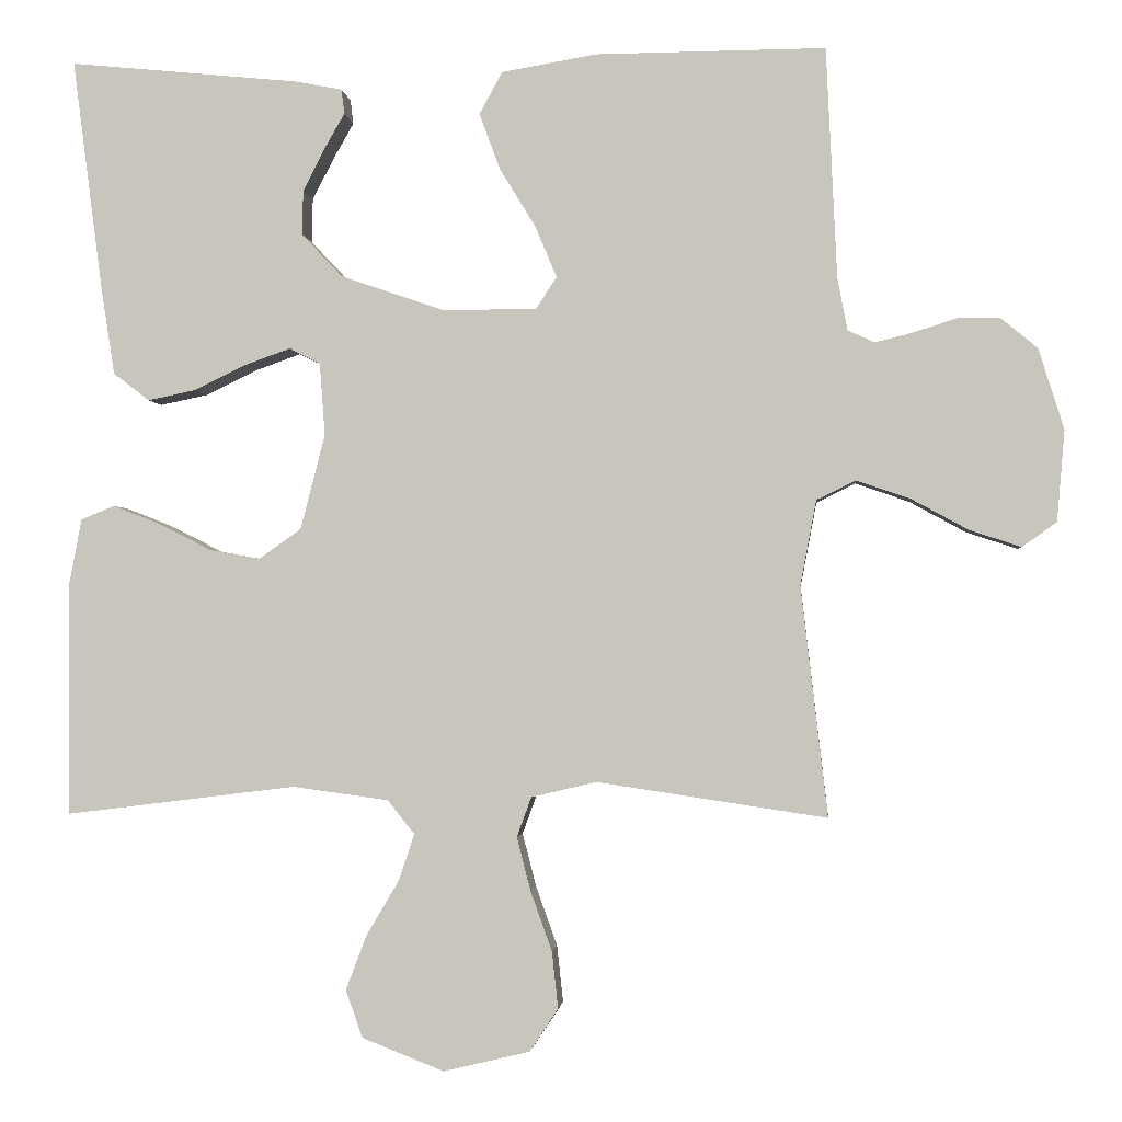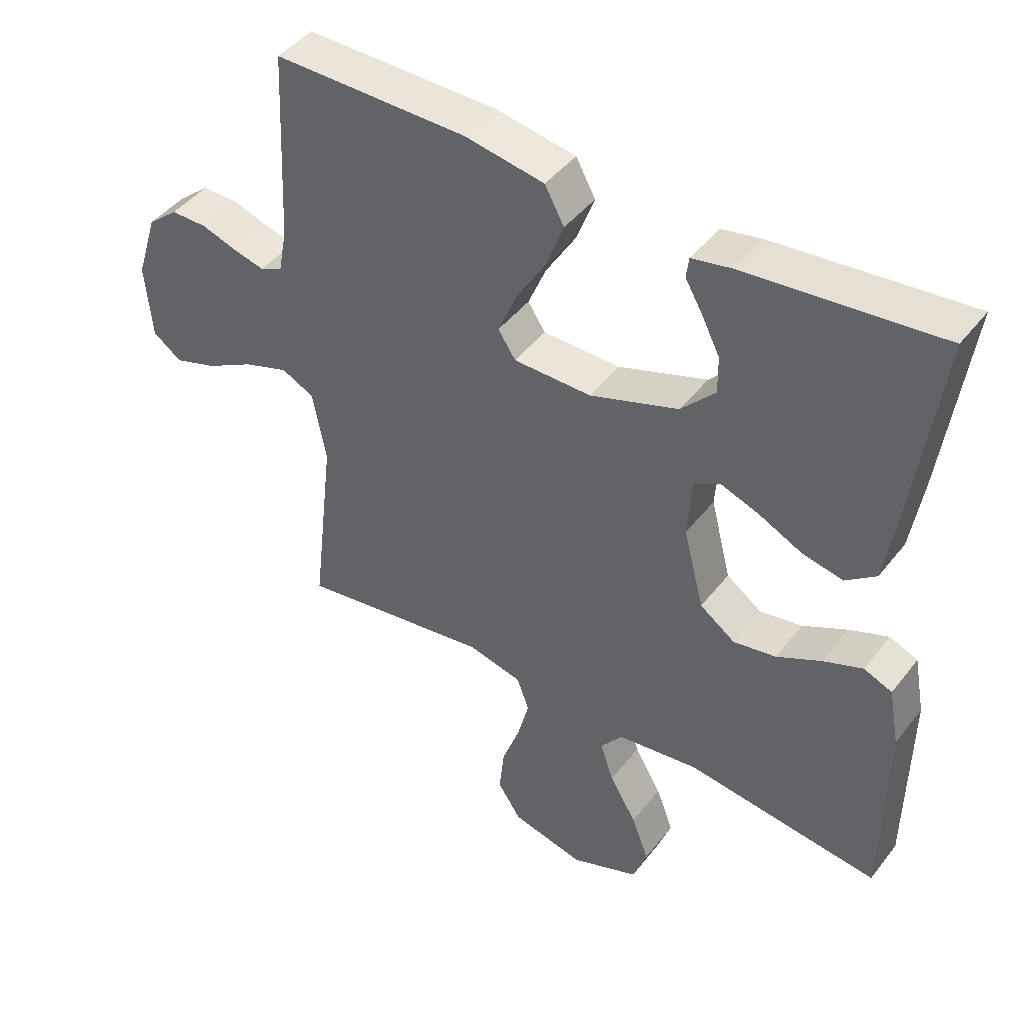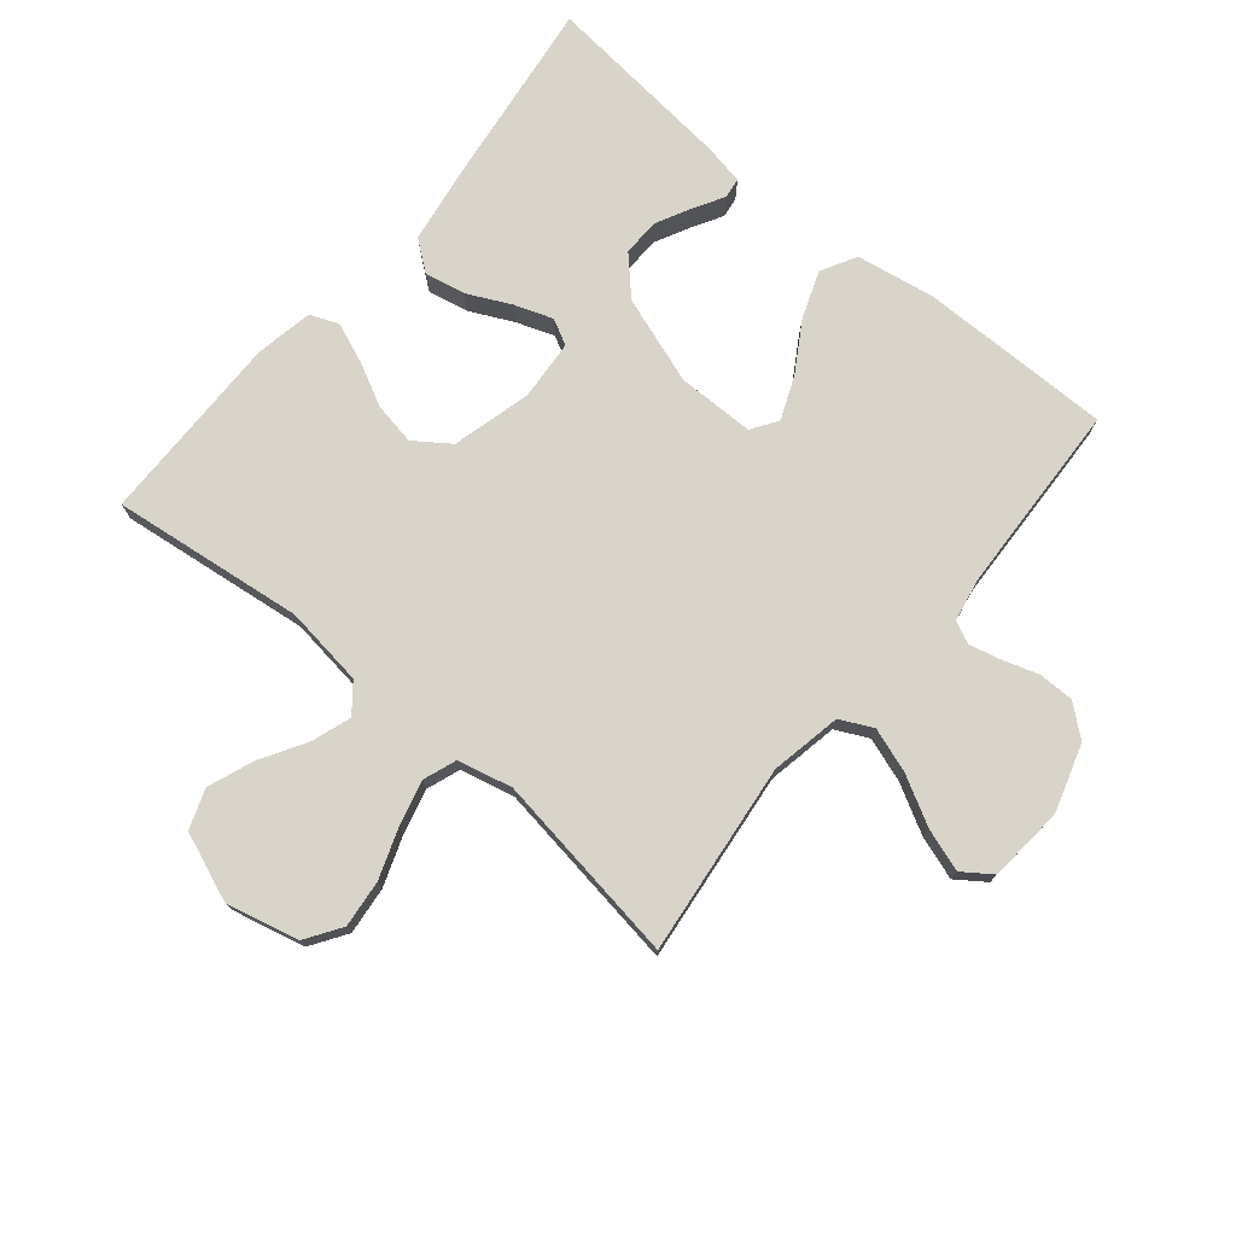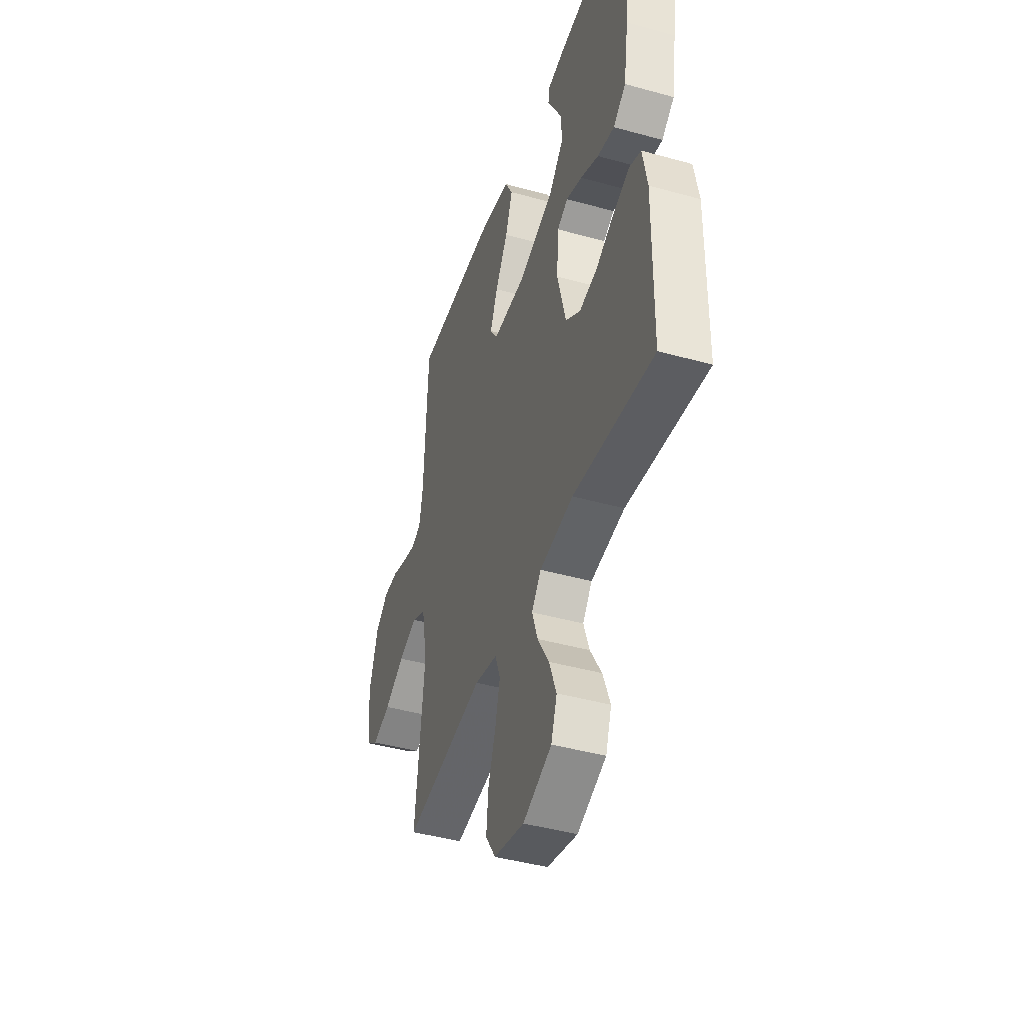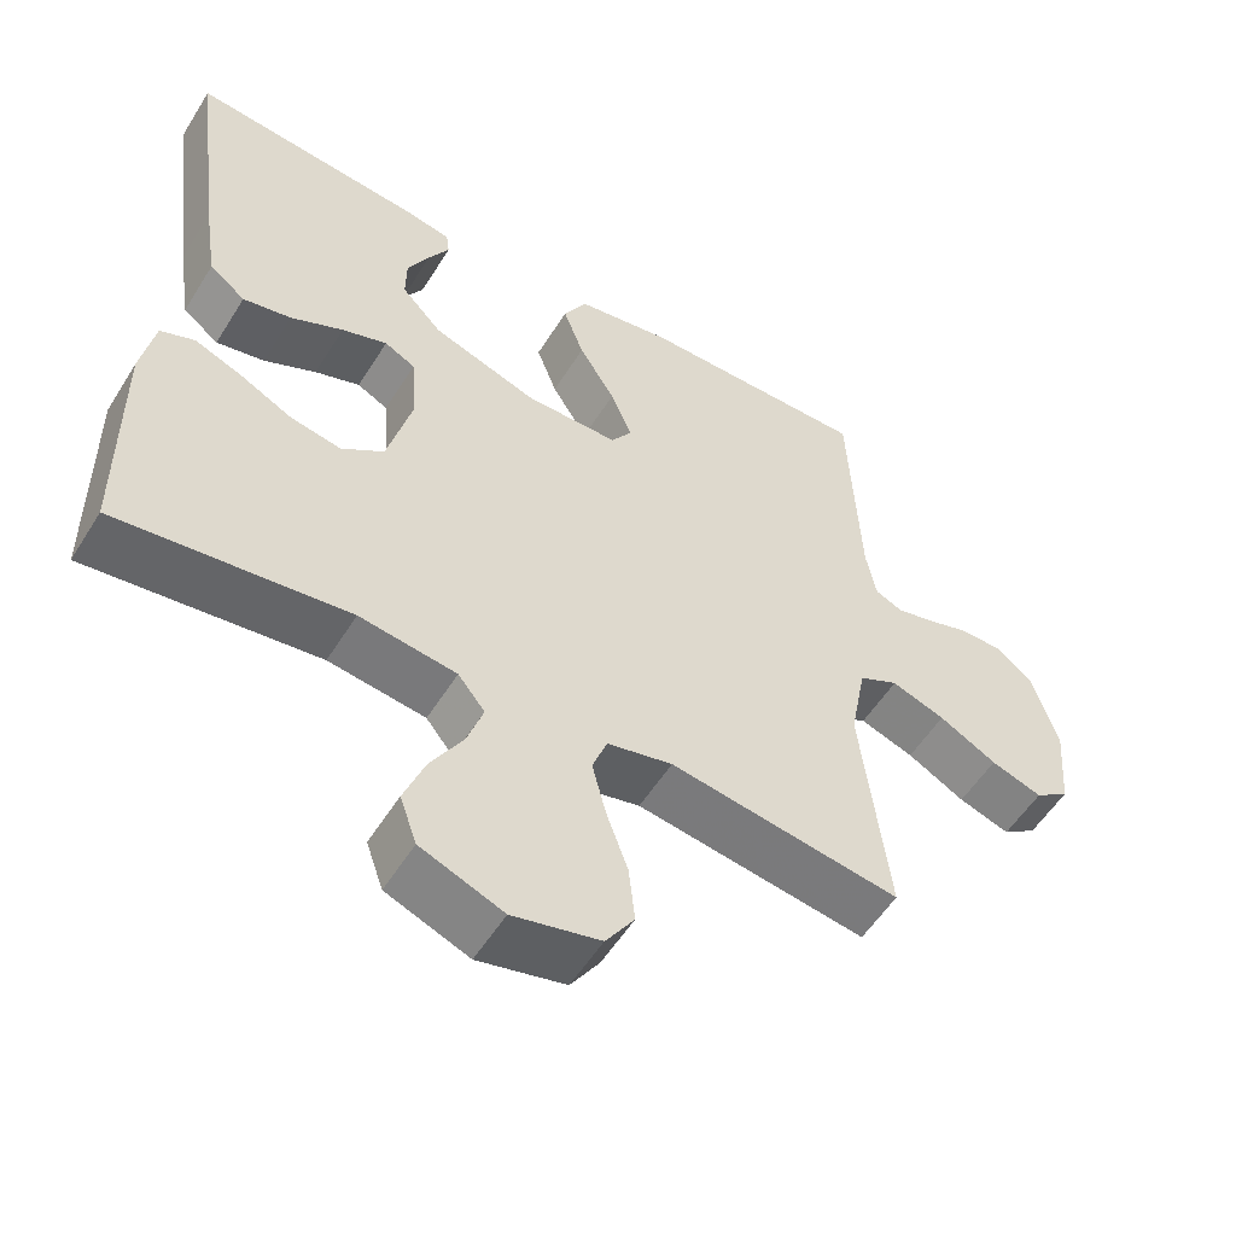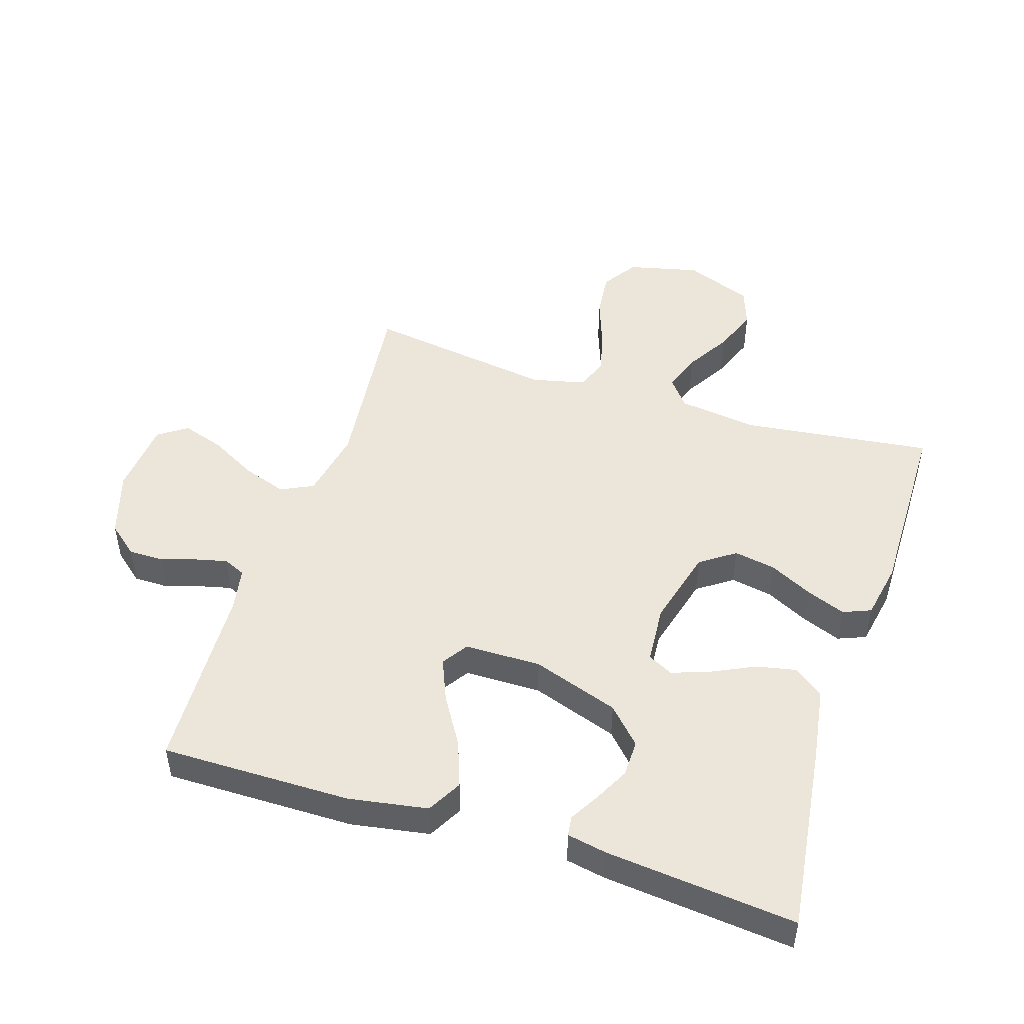
<metadata>
{"format":"obj","ext":"obj","renderer":"f3d","projection":"perspective","resolution":1024,"background":"white","views":[{"elev":-1.9,"azim":-174.6,"up":"+Z"},{"elev":44.5,"azim":35.2,"up":"+Z"},{"elev":75.4,"azim":-140.2,"up":"+Y"},{"elev":-43.3,"azim":71.8,"up":"+Z"},{"elev":-54.8,"azim":148.5,"up":"+Z"},{"elev":48.1,"azim":17.8,"up":"+Y"}]}
</metadata>
<code>
v -0.5 0.07 -0.5
v -0.465 0.07 -0.2
v -0.486 0.07 -0.089
v -0.537 0.07 -0.064
v -0.607 0.07 -0.088
v -0.682 0.07 -0.129
v -0.749 0.07 -0.151
v -0.794 0.07 -0.119
v -0.804 0.07 0
v -0.771 0.07 0.105
v -0.723 0.07 0.145
v -0.667 0.07 0.145
v -0.611 0.07 0.127
v -0.562 0.07 0.115
v -0.527 0.07 0.131
v -0.514 0.07 0.2
v -0.5 0.07 0.5
v -0.2 0.07 0.498
v -0.076 0.07 0.477
v -0.046 0.07 0.422
v -0.073 0.07 0.349
v -0.12 0.07 0.272
v -0.148 0.07 0.205
v -0.121 0.07 0.164
v 0 0.07 0.163
v 0.137 0.07 0.21
v 0.19 0.07 0.266
v 0.189 0.07 0.324
v 0.161 0.07 0.379
v 0.134 0.07 0.426
v 0.138 0.07 0.458
v 0.2 0.07 0.47
v 0.5 0.07 0.5
v 0.461 0.07 0.2
v 0.443 0.07 0.084
v 0.396 0.07 0.048
v 0.333 0.07 0.061
v 0.265 0.07 0.094
v 0.206 0.07 0.115
v 0.166 0.07 0.094
v 0.159 0.07 0
v 0.191 0.07 -0.124
v 0.246 0.07 -0.163
v 0.312 0.07 -0.151
v 0.381 0.07 -0.116
v 0.442 0.07 -0.092
v 0.486 0.07 -0.11
v 0.503 0.07 -0.2
v 0.5 0.07 -0.5
v 0.2 0.07 -0.463
v 0.074 0.07 -0.48
v 0.039 0.07 -0.524
v 0.06 0.07 -0.586
v 0.102 0.07 -0.657
v 0.129 0.07 -0.728
v 0.107 0.07 -0.79
v 0 0.07 -0.832
v -0.113 0.07 -0.805
v -0.15 0.07 -0.749
v -0.142 0.07 -0.675
v -0.114 0.07 -0.597
v -0.096 0.07 -0.527
v -0.115 0.07 -0.475
v -0.2 0.07 -0.455
v -0.5 0 -0.5
v -0.465 0 -0.2
v -0.486 0 -0.089
v -0.537 0 -0.064
v -0.607 0 -0.088
v -0.682 0 -0.129
v -0.749 0 -0.151
v -0.794 0 -0.119
v -0.804 0 0
v -0.771 0 0.105
v -0.723 0 0.145
v -0.667 0 0.145
v -0.611 0 0.127
v -0.562 0 0.115
v -0.527 0 0.131
v -0.514 0 0.2
v -0.5 0 0.5
v -0.2 0 0.498
v -0.076 0 0.477
v -0.046 0 0.422
v -0.073 0 0.349
v -0.12 0 0.272
v -0.148 0 0.205
v -0.121 0 0.164
v 0 0 0.163
v 0.137 0 0.21
v 0.19 0 0.266
v 0.189 0 0.324
v 0.161 0 0.379
v 0.134 0 0.426
v 0.138 0 0.458
v 0.2 0 0.47
v 0.5 0 0.5
v 0.461 0 0.2
v 0.443 0 0.084
v 0.396 0 0.048
v 0.333 0 0.061
v 0.265 0 0.094
v 0.206 0 0.115
v 0.166 0 0.094
v 0.159 0 0
v 0.191 0 -0.124
v 0.246 0 -0.163
v 0.312 0 -0.151
v 0.381 0 -0.116
v 0.442 0 -0.092
v 0.486 0 -0.11
v 0.503 0 -0.2
v 0.5 0 -0.5
v 0.2 0 -0.463
v 0.074 0 -0.48
v 0.039 0 -0.524
v 0.06 0 -0.586
v 0.102 0 -0.657
v 0.129 0 -0.728
v 0.107 0 -0.79
v 0 0 -0.832
v -0.113 0 -0.805
v -0.15 0 -0.749
v -0.142 0 -0.675
v -0.114 0 -0.597
v -0.096 0 -0.527
v -0.115 0 -0.475
v -0.2 0 -0.455
f 59 60 61
f 58 59 61
f 57 58 61
f 56 57 61
f 55 56 61
f 54 55 61
f 53 54 61
f 52 53 61 62
f 51 52 62 63
f 48 49 50
f 47 48 50
f 46 47 50
f 45 46 50
f 44 45 50
f 51 63 64
f 50 51 64
f 44 50 64
f 43 44 64
f 36 37 38
f 35 36 38
f 34 35 38
f 33 34 38
f 32 33 38
f 32 38 39
f 29 30 31 32
f 28 29 32
f 27 28 32 39
f 26 27 39 40
f 20 21 22
f 19 20 22
f 18 19 22
f 17 18 22
f 16 17 22
f 15 16 22 23
f 14 15 23 24
f 11 12 13
f 10 11 13
f 9 10 13
f 8 9 13
f 7 8 13
f 6 7 13
f 5 6 13
f 4 5 13 14
f 14 24 25
f 4 14 25
f 3 4 25
f 64 1 2
f 43 64 2
f 42 43 2
f 26 40 41
f 25 26 41
f 25 41 42
f 3 25 42
f 2 3 42
f 125 124 123
f 125 123 122
f 125 122 121
f 125 121 120
f 125 120 119
f 125 119 118
f 125 118 117
f 126 125 117 116
f 127 126 116 115
f 114 113 112
f 114 112 111
f 114 111 110
f 114 110 109
f 114 109 108
f 128 127 115
f 128 115 114
f 128 114 108
f 128 108 107
f 102 101 100
f 102 100 99
f 102 99 98
f 102 98 97
f 102 97 96
f 103 102 96
f 96 95 94 93
f 96 93 92
f 103 96 92 91
f 104 103 91 90
f 86 85 84
f 86 84 83
f 86 83 82
f 86 82 81
f 86 81 80
f 87 86 80 79
f 88 87 79 78
f 77 76 75
f 77 75 74
f 77 74 73
f 77 73 72
f 77 72 71
f 77 71 70
f 77 70 69
f 78 77 69 68
f 89 88 78
f 89 78 68
f 89 68 67
f 66 65 128
f 66 128 107
f 66 107 106
f 105 104 90
f 105 90 89
f 106 105 89
f 106 89 67
f 106 67 66
f 1 65 66 2
f 2 66 67 3
f 3 67 68 4
f 4 68 69 5
f 5 69 70 6
f 6 70 71 7
f 7 71 72 8
f 8 72 73 9
f 9 73 74 10
f 10 74 75 11
f 11 75 76 12
f 12 76 77 13
f 13 77 78 14
f 14 78 79 15
f 15 79 80 16
f 16 80 81 17
f 17 81 82 18
f 18 82 83 19
f 19 83 84 20
f 20 84 85 21
f 21 85 86 22
f 22 86 87 23
f 23 87 88 24
f 24 88 89 25
f 25 89 90 26
f 26 90 91 27
f 27 91 92 28
f 28 92 93 29
f 29 93 94 30
f 30 94 95 31
f 31 95 96 32
f 32 96 97 33
f 33 97 98 34
f 34 98 99 35
f 35 99 100 36
f 36 100 101 37
f 37 101 102 38
f 38 102 103 39
f 39 103 104 40
f 40 104 105 41
f 41 105 106 42
f 42 106 107 43
f 43 107 108 44
f 44 108 109 45
f 45 109 110 46
f 46 110 111 47
f 47 111 112 48
f 48 112 113 49
f 49 113 114 50
f 50 114 115 51
f 51 115 116 52
f 52 116 117 53
f 53 117 118 54
f 54 118 119 55
f 55 119 120 56
f 56 120 121 57
f 57 121 122 58
f 58 122 123 59
f 59 123 124 60
f 60 124 125 61
f 61 125 126 62
f 62 126 127 63
f 63 127 128 64
f 64 128 65 1

</code>
